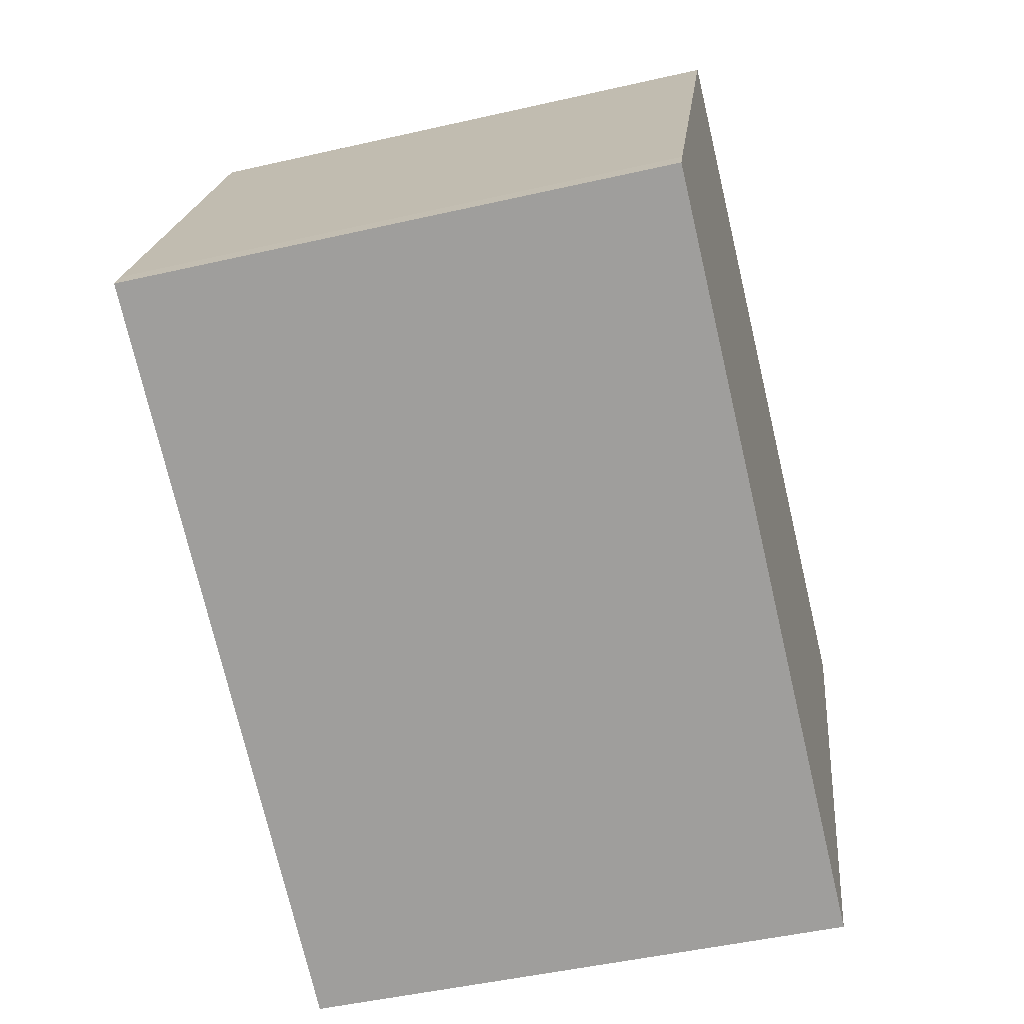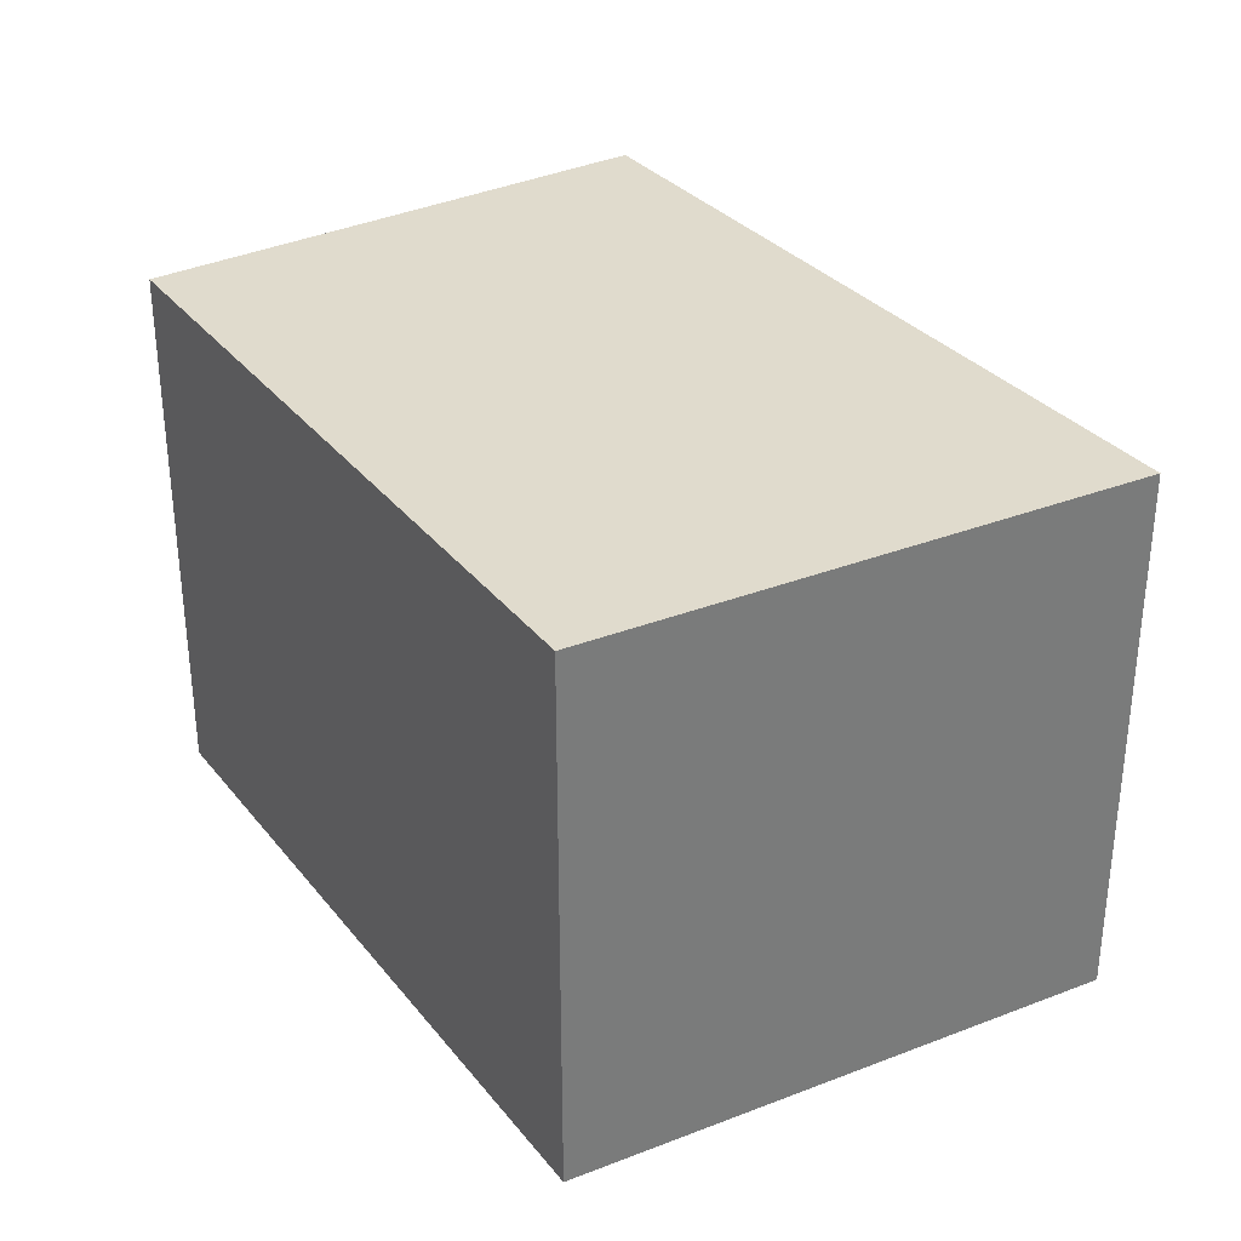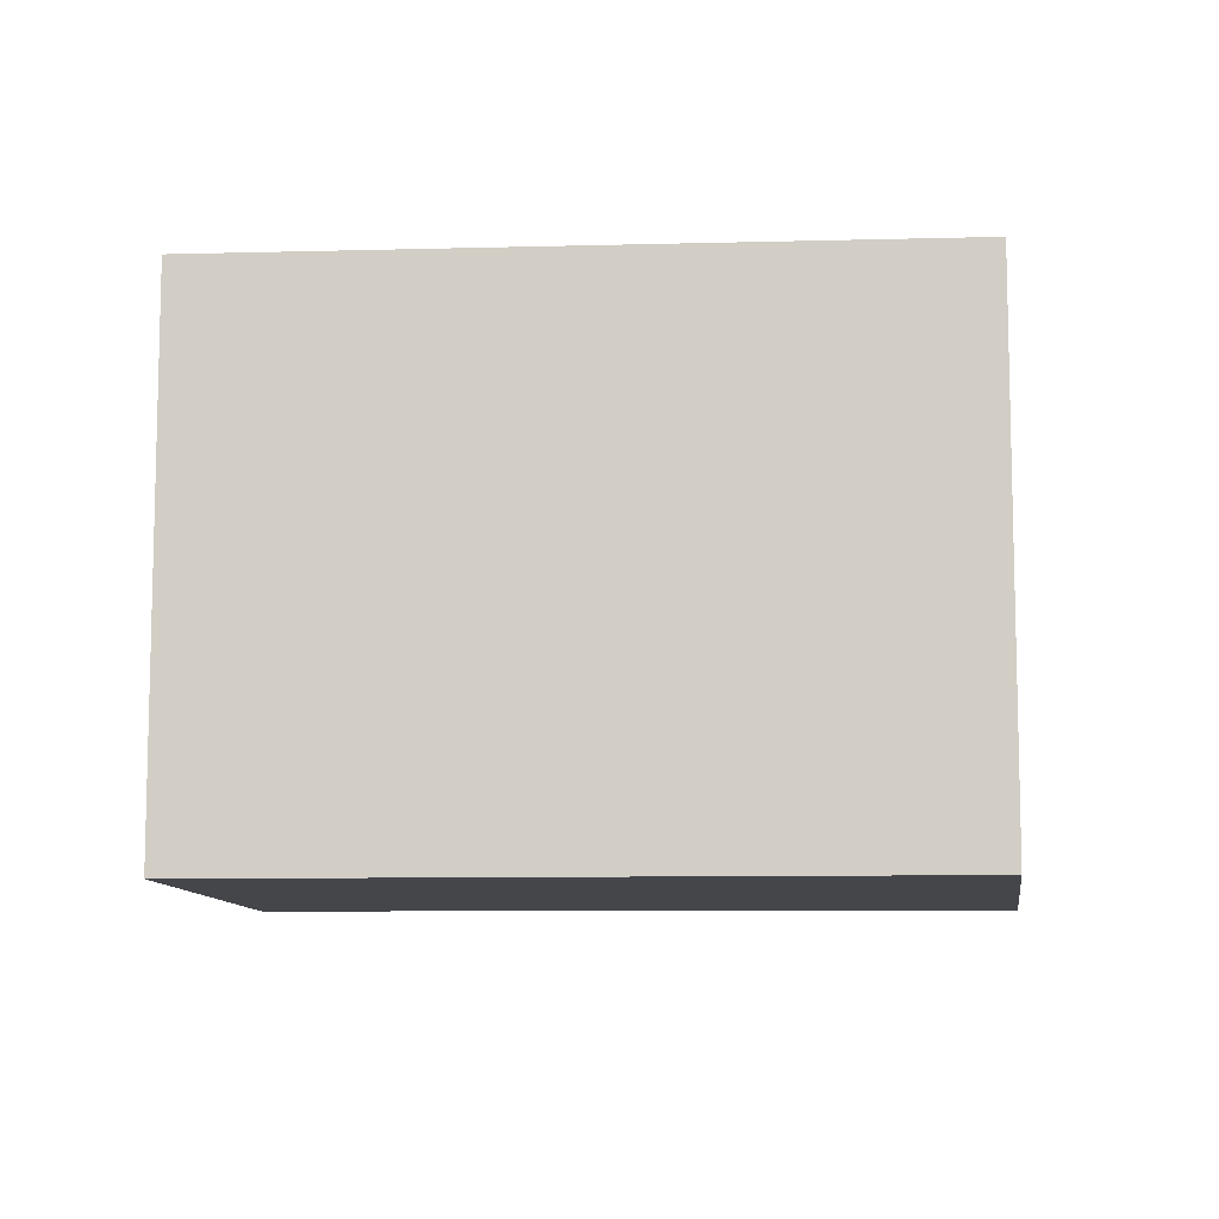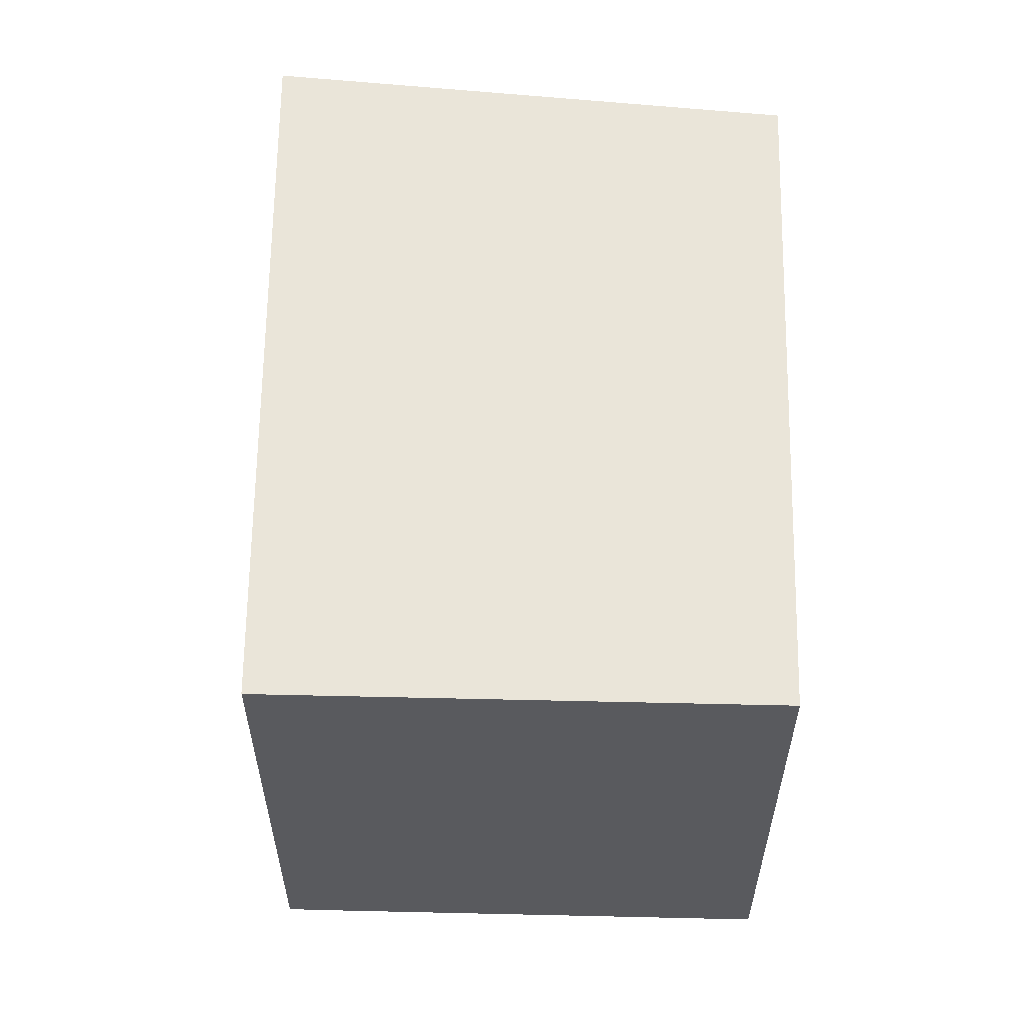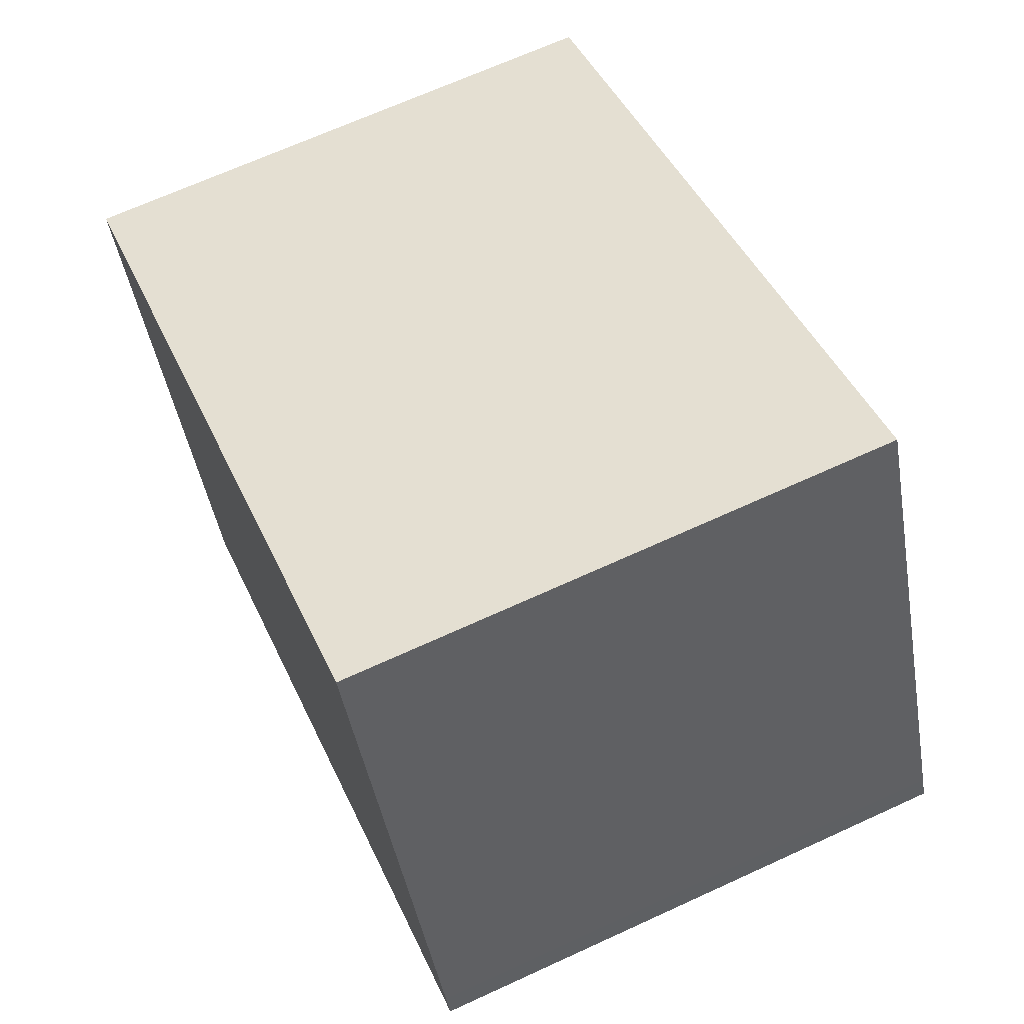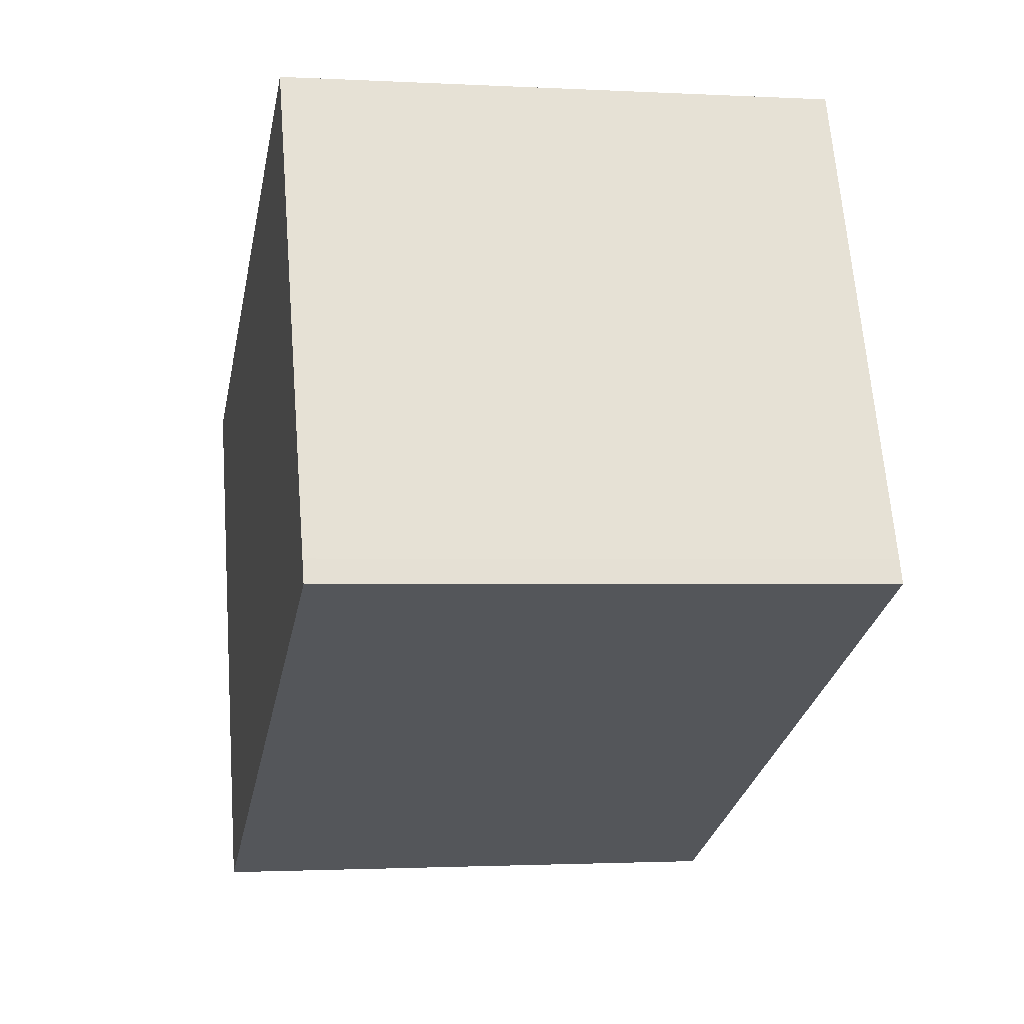
<metadata>
{"format":"obj","ext":"obj","renderer":"f3d","projection":"perspective","resolution":1024,"background":"white","views":[{"elev":-47.6,"azim":-75.5,"up":"+Z"},{"elev":33.3,"azim":80.9,"up":"+Y"},{"elev":-9.4,"azim":27.1,"up":"+Y"},{"elev":58.4,"azim":-65.0,"up":"+Y"},{"elev":67.8,"azim":-114.7,"up":"+Z"},{"elev":-1.6,"azim":-101.4,"up":"+Z"}]}
</metadata>
<code>
v  15.31 9.466 3.203
v  10.15 9.466 5.63
v  15.38 9.466 3.402
v  12.24 9.466 -5.759
v  3.668 9.466 8.394
v  0 9.466 5.796e-16
v  0.16 9.466 0.386
v  3.668 -5.14e-16 8.394
v  10.15 -3.447e-16 5.63
v  15.38 -2.083e-16 3.402
v  12.24 3.526e-16 -5.759
v  15.31 -1.961e-16 3.203
v  0 0 0
v  0.16 -2.364e-17 0.386
g defaultobject
f 1 2 3
f 2 1 4
f 2 4 5
f 5 4 6
f 5 6 7
f 8 2 5
f 2 8 3
f 3 8 9
f 3 9 10
f 10 1 3
f 1 10 4
f 4 10 11
f 11 10 12
f 11 6 4
f 6 11 13
f 14 5 7
f 5 14 8
f 13 7 6
f 7 13 14
f 9 12 10
f 12 9 11
f 11 9 8
f 11 8 13
f 13 8 14

</code>
